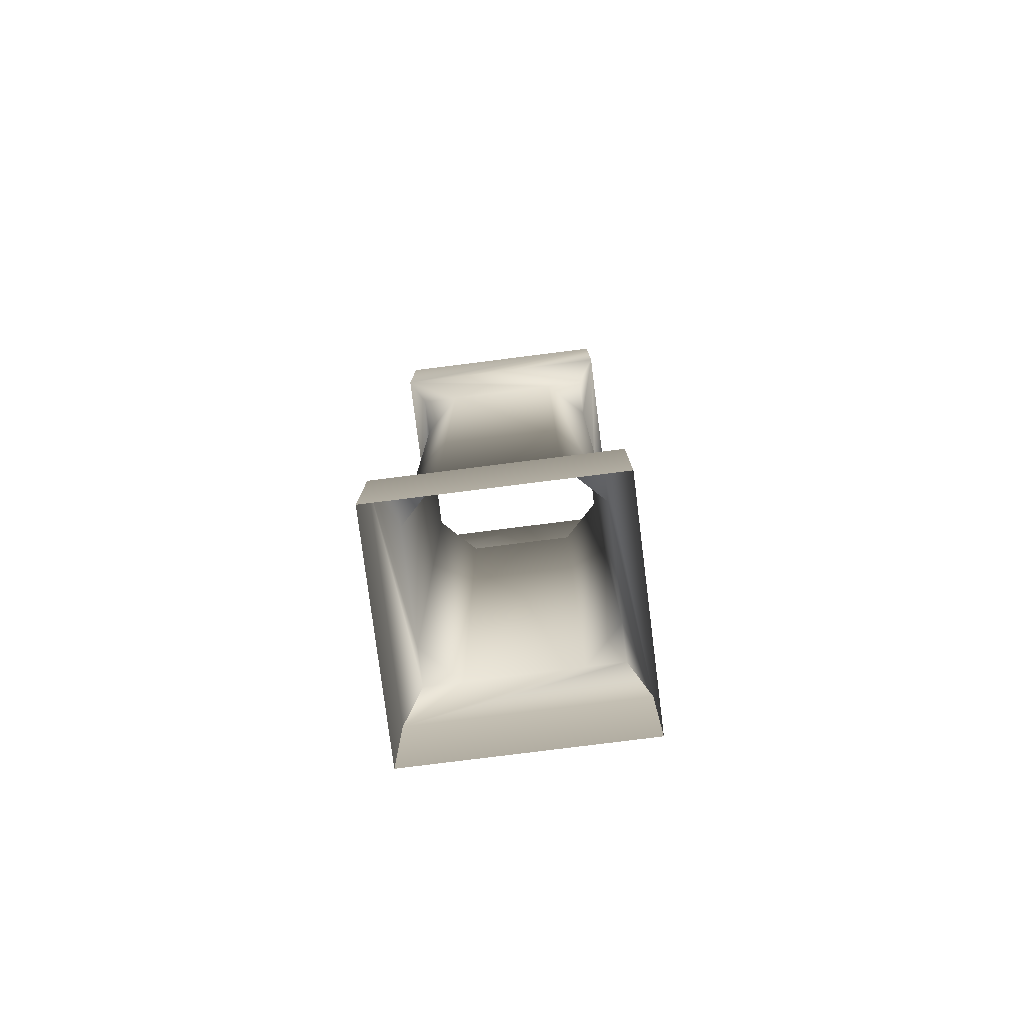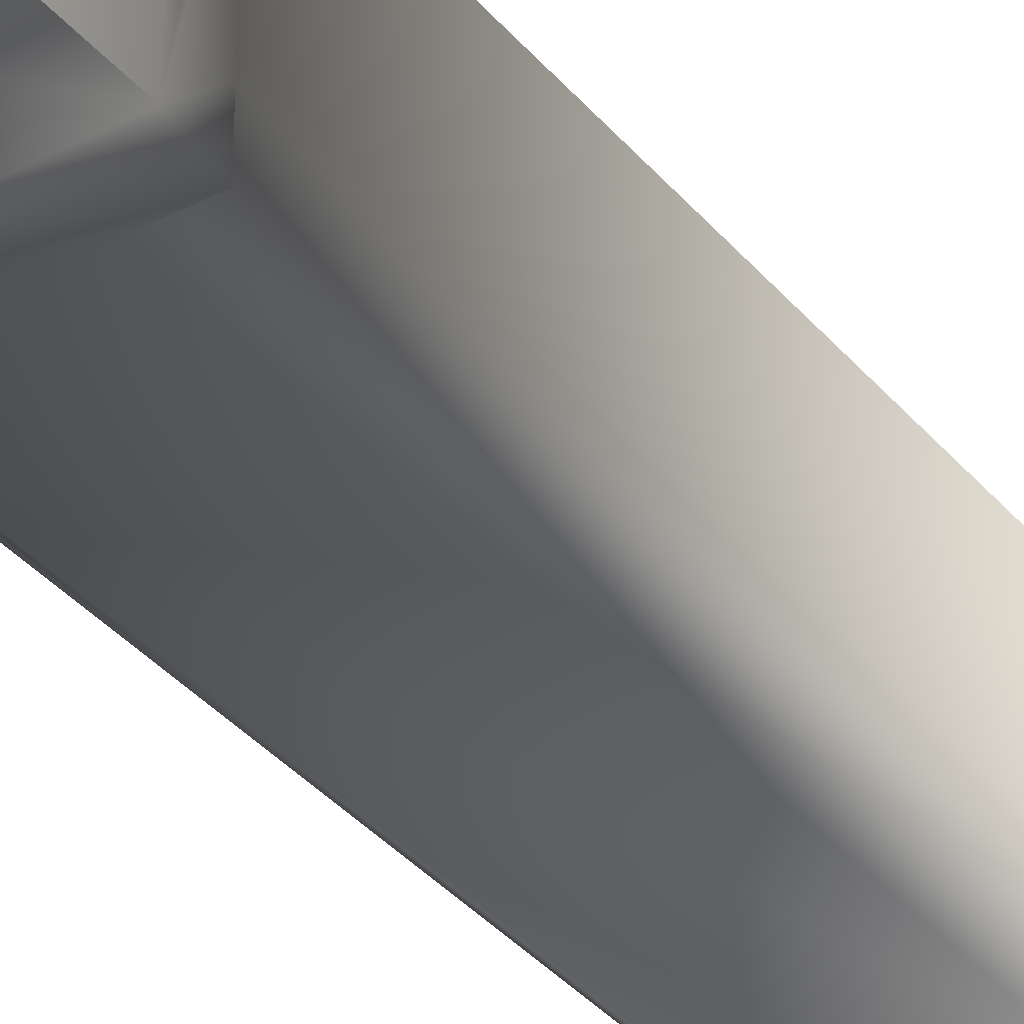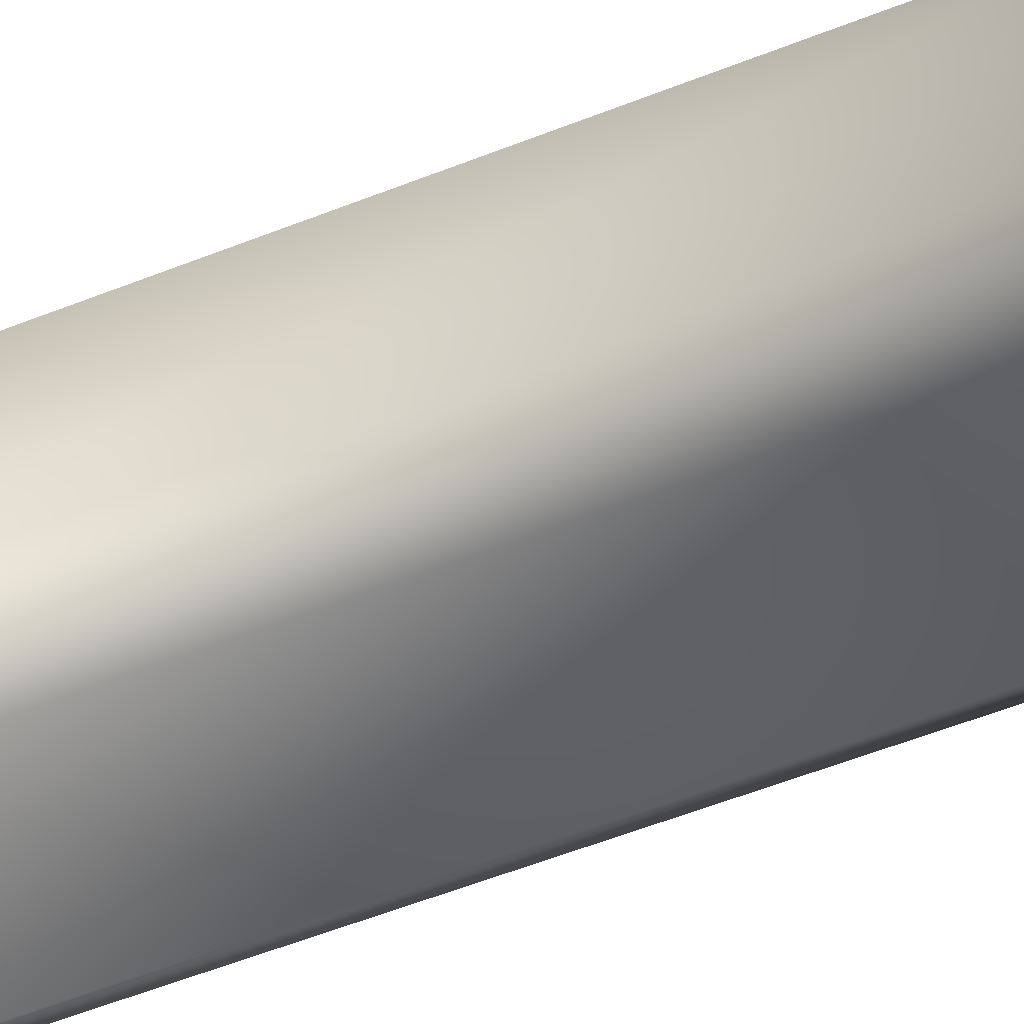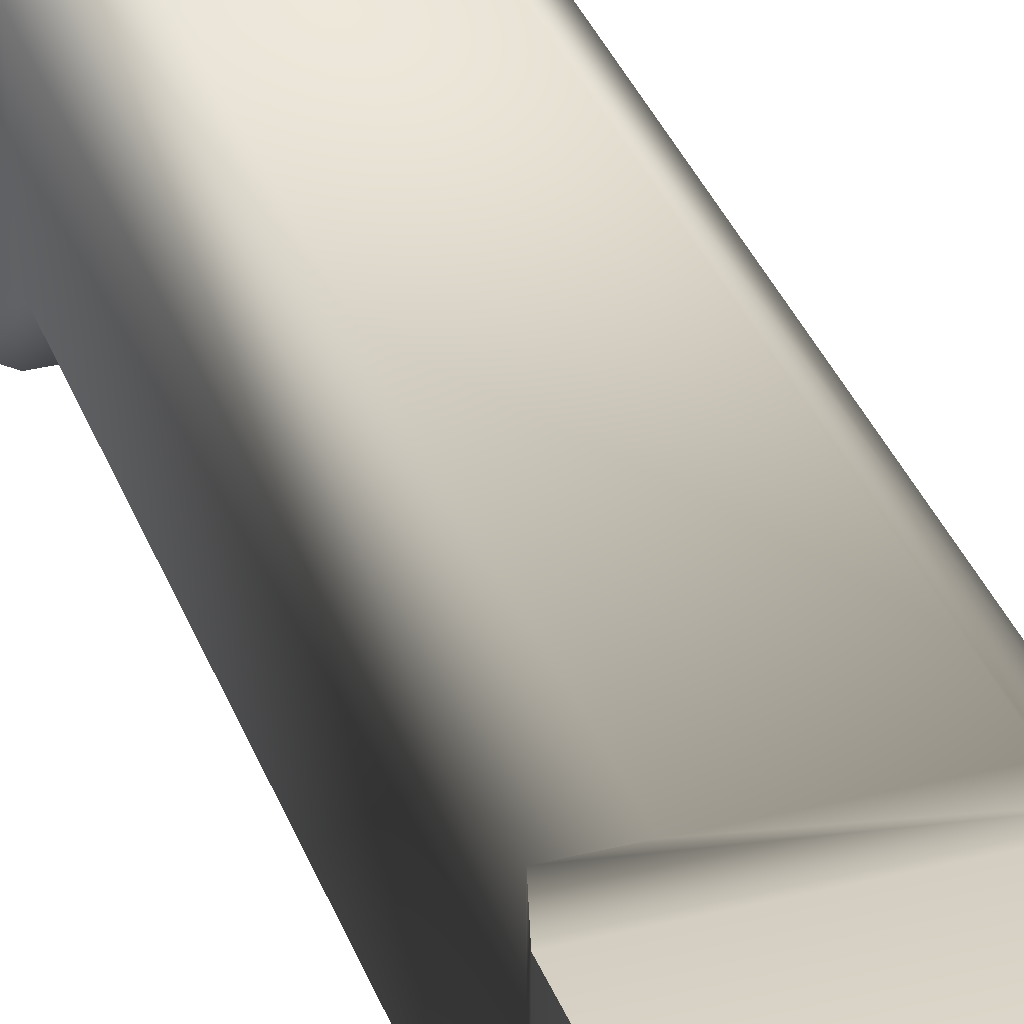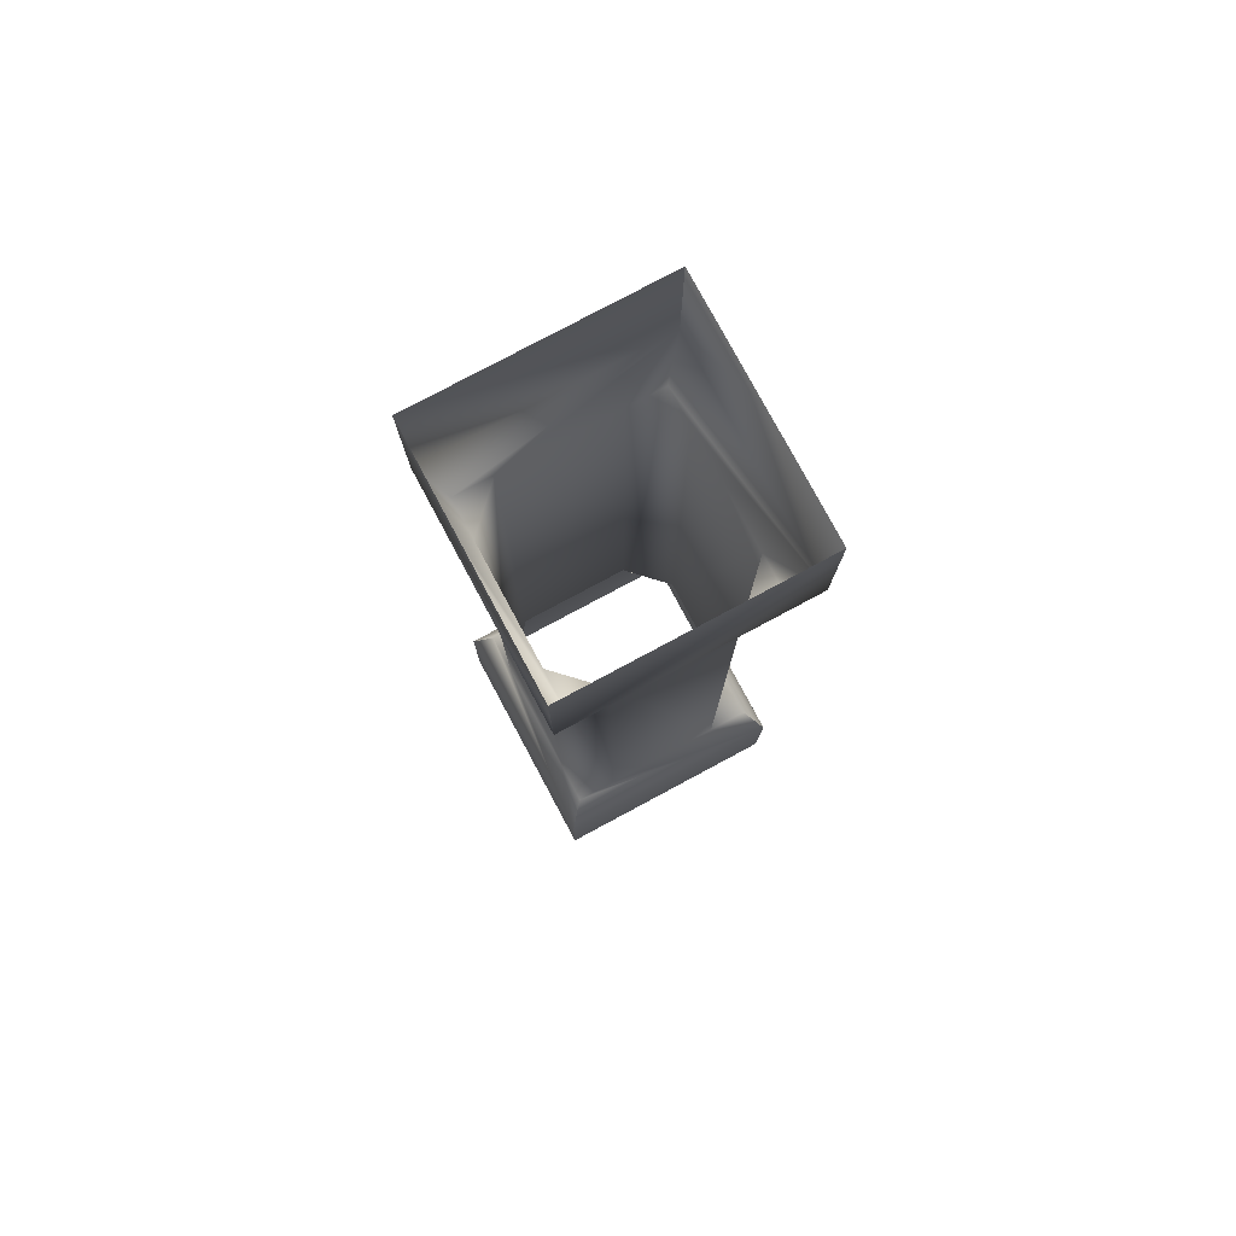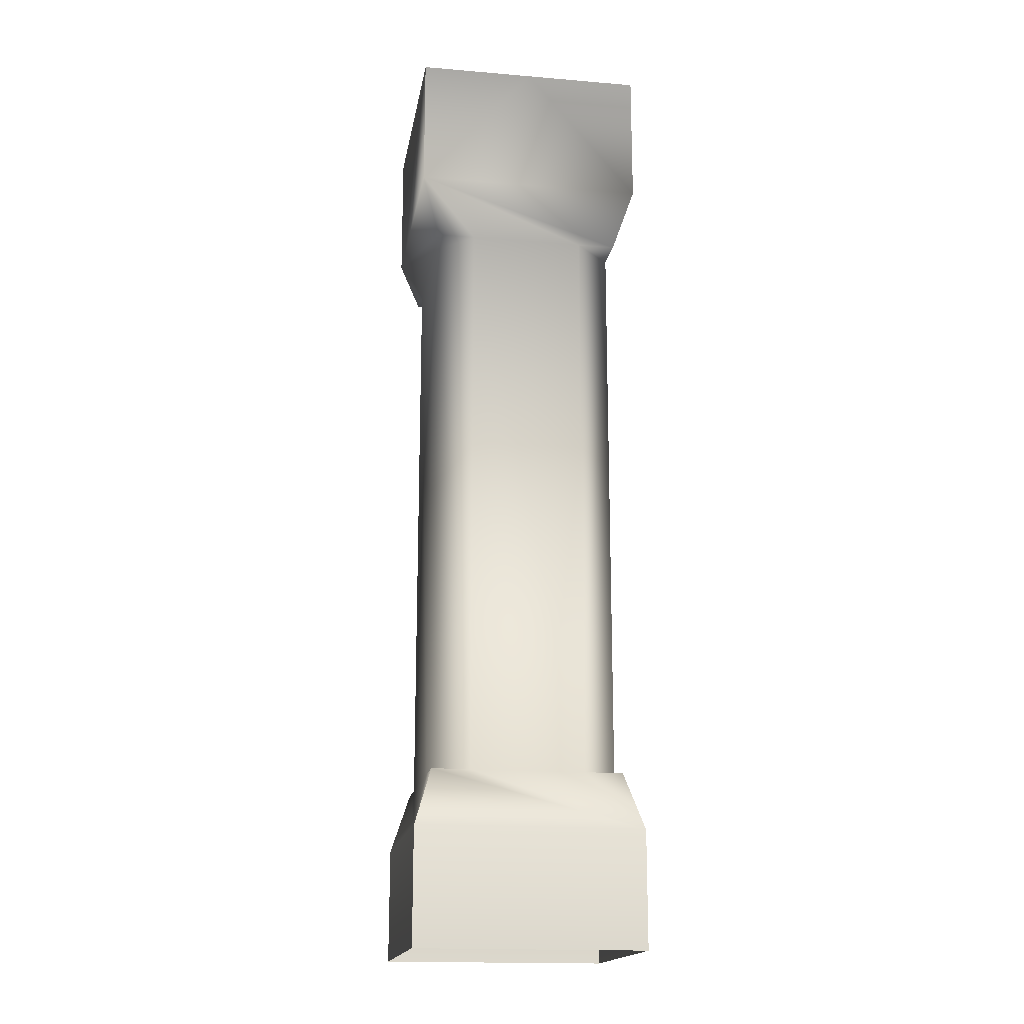
<metadata>
{"format":"obj","ext":"obj","renderer":"f3d","projection":"perspective","resolution":1024,"background":"white","views":[{"elev":-78.7,"azim":7.2,"up":"+Y"},{"elev":-36.1,"azim":-145.7,"up":"+Z"},{"elev":-51.9,"azim":113.7,"up":"+Z"},{"elev":34.2,"azim":-18.6,"up":"+Z"},{"elev":78.5,"azim":61.8,"up":"+Y"},{"elev":-17.4,"azim":170.6,"up":"+Y"}]}
</metadata>
<code>
g Object284
v -6206 -432.9 8697
v -6206 -523.1 8698
v -6206 -523.1 8519
v -6206 -432.9 8518
v -6385 -432.9 8697
v -6385 -523.1 8698
v -6206 -523.1 8698
v -6206 -432.9 8697
v -6385 -432.9 8518
v -6385 -523.1 8519
v -6385 -523.1 8698
v -6385 -432.9 8697
v -6206 -432.9 8518
v -6206 -523.1 8519
v -6385 -523.1 8519
v -6385 -432.9 8518
v -6295 213.7 8518
v -6205 108.5 8518
v -6385 108.5 8518
v -6385 108.5 8698
v -6205 108.5 8698
v -6205 213.7 8698
v -6205 213.7 8518
v -6385 213.7 8698
v -6385 213.7 8518
v -6385 108.5 8518
v -6385 108.5 8698
v -6385 213.7 8518
v -6205 213.7 8518
v -6205 213.7 8698
v -6205 108.5 8698
v -6205 108.5 8518
v -6385 213.7 8698
f 3 1 2
f 1 3 4
f 23 18 17
f 19 17 18
f 17 19 28
f 7 5 6
f 5 7 8
f 11 9 10
f 9 11 12
f 15 13 14
f 13 15 16
f 22 20 21
f 20 22 33
f 26 24 25
f 24 26 27
f 31 29 30
f 29 31 32
v -6206 -432.9 8697
v -6250 -387.8 8683
v -6340 -387.8 8683
v -6370 -387.8 8683
v -6385 -432.9 8697
v -6206 -432.9 8518
v -6220 -387.8 8533
v -6220 -387.8 8563
v -6220 -387.8 8653
v -6220 -387.8 8533
v -6206 -432.9 8518
v -6385 -432.9 8518
v -6220 -387.8 8683
v -6206 -432.9 8697
v -6220 -387.8 8683
v -6385 -432.9 8697
v -6370 -387.8 8533
v -6385 -432.9 8518
v -6370 -387.8 8563
v -6370 -387.8 8653
v -6370 -387.8 8683
v -6370 -387.8 8533
v -6340 -387.8 8533
v -6250 -387.8 8533
v -6220 63.35 8653
v -6220 63.35 8683
v -6250 63.35 8683
v -6250 63.35 8683
v -6385 108.5 8698
v -6340 63.35 8683
v -6220 63.35 8683
v -6205 108.5 8698
v -6370 63.35 8683
v -6220 63.35 8563
v -6205 108.5 8698
v -6220 63.35 8653
v -6220 63.35 8533
v -6205 108.5 8518
v -6220 63.35 8683
v -6340 63.35 8533
v -6205 108.5 8518
v -6250 63.35 8533
v -6370 63.35 8533
v -6385 108.5 8518
v -6220 63.35 8533
v -6370 63.35 8653
v -6385 108.5 8518
v -6370 63.35 8563
v -6370 63.35 8563
v -6370 63.35 8533
v -6340 63.35 8533
v -6370 63.35 8683
v -6385 108.5 8698
v -6370 63.35 8533
v -6250 63.35 8533
v -6220 63.35 8533
v -6220 63.35 8563
v -6340 63.35 8683
v -6370 63.35 8683
v -6370 63.35 8653
f 58 59 60
f 37 34 36
f 34 37 38
f 34 35 36
f 35 34 48
f 41 39 40
f 39 41 42
f 39 46 47
f 46 39 42
f 45 43 44
f 43 45 57
f 56 57 45
f 55 56 45
f 53 52 49
f 50 49 52
f 49 50 51
f 49 54 53
f 62 64 65
f 64 62 61
f 63 61 62
f 62 66 63
f 68 67 70
f 67 68 69
f 72 69 68
f 70 71 68
f 74 73 76
f 73 74 75
f 78 75 74
f 76 77 74
f 80 79 85
f 79 80 81
f 87 81 80
f 85 86 80
f 82 83 84
f 88 89 90
f 91 92 93
v -6340 -387.8 8533
v -6370 -387.8 8533
v -6370 -387.8 8563
v -6370 -387.8 8653
v -6370 -387.8 8683
v -6340 -387.8 8683
v -6220 -387.8 8563
v -6220 -387.8 8533
v -6250 -387.8 8533
v -6250 -387.8 8683
v -6220 -387.8 8683
v -6220 -387.8 8653
f 94 95 96
f 97 98 99
f 100 101 102
f 103 104 105
v -6250 63.35 8533
v -6250 -387.8 8533
v -6340 -387.8 8533
v -6370 63.35 8563
v -6340 63.35 8533
v -6370 -387.8 8653
v -6340 -387.8 8683
v -6340 63.35 8683
v -6370 63.35 8653
v -6220 -387.8 8563
v -6220 63.35 8563
v -6220 63.35 8653
v -6220 -387.8 8653
v -6370 -387.8 8563
v -6250 -387.8 8683
v -6250 63.35 8683
v -6220 -387.8 8653
v -6220 63.35 8653
f 111 112 113
f 120 113 112
f 113 120 121
f 122 121 120
f 121 122 123
f 113 114 111
f 109 111 114
f 111 109 119
f 108 119 109
f 115 117 118
f 117 115 116
f 107 116 115
f 116 107 106
f 108 106 107
f 106 108 110
f 109 110 108

</code>
